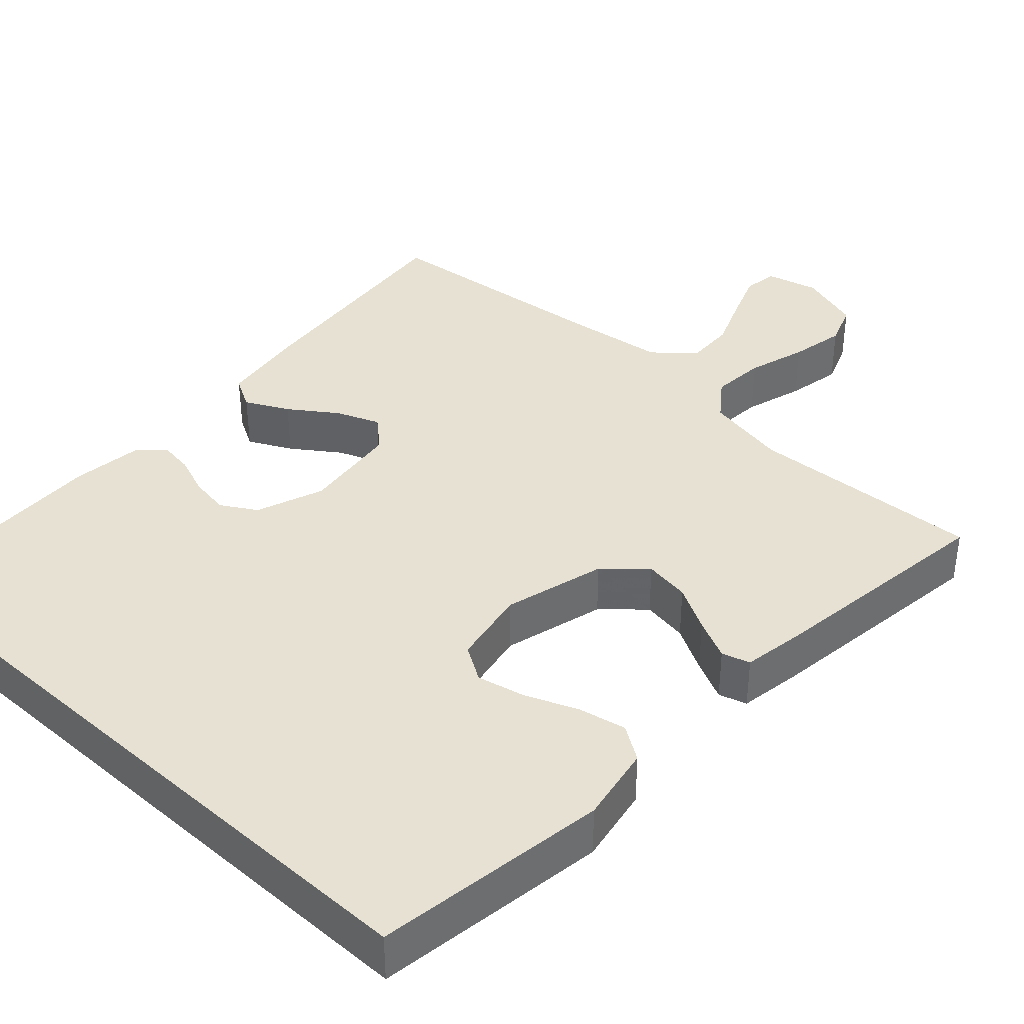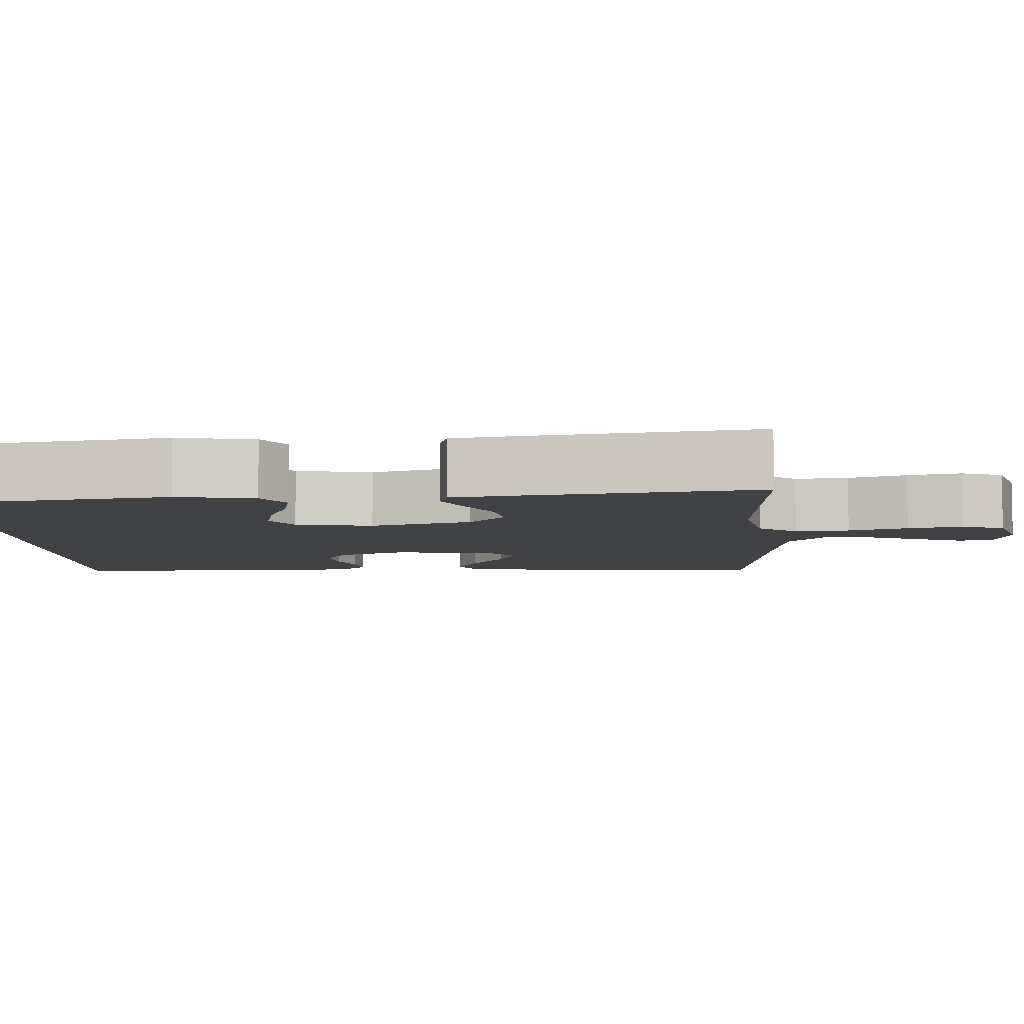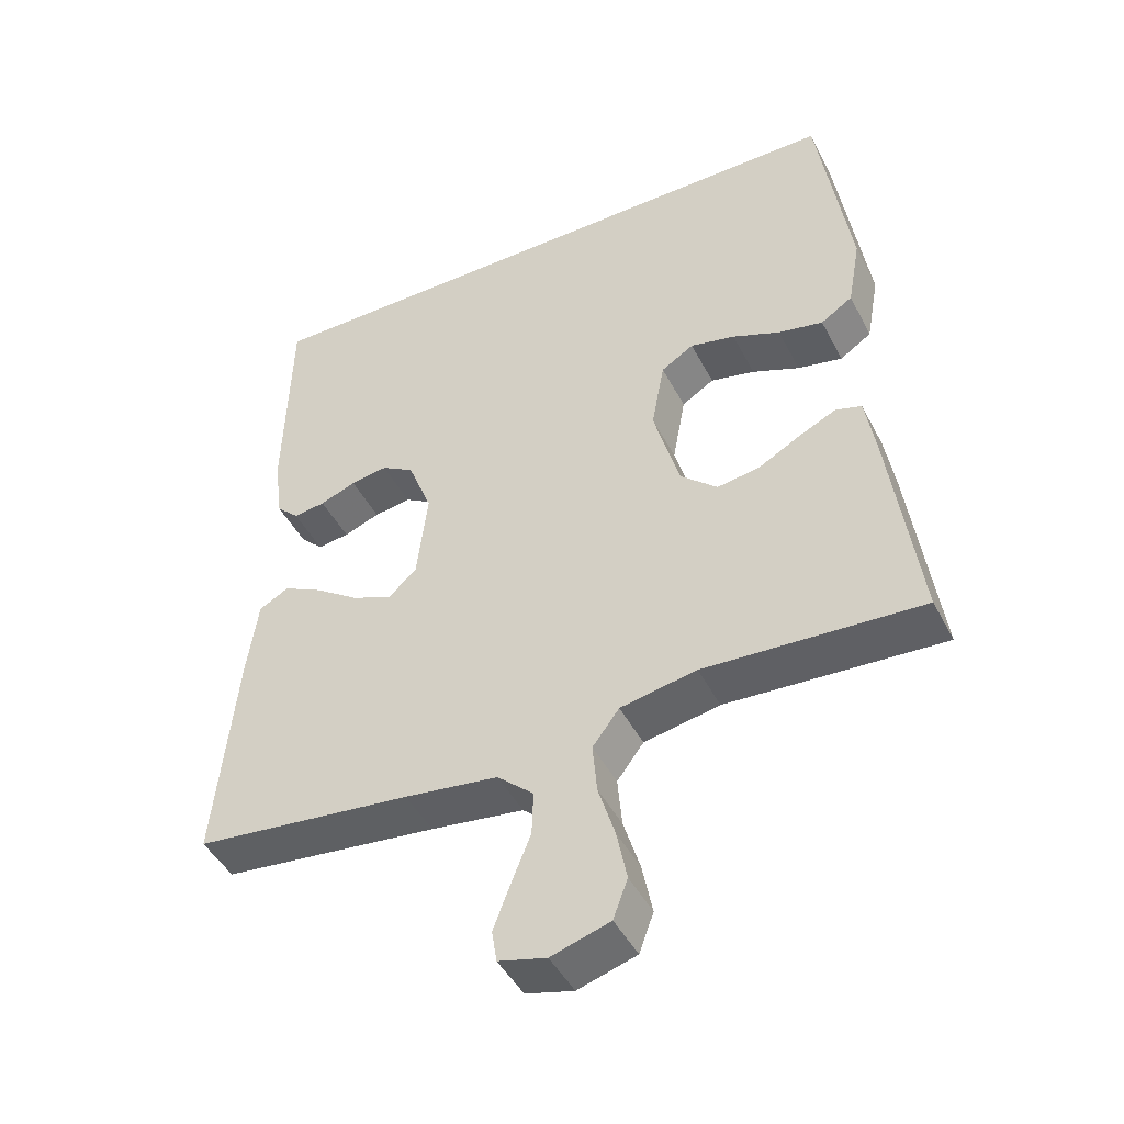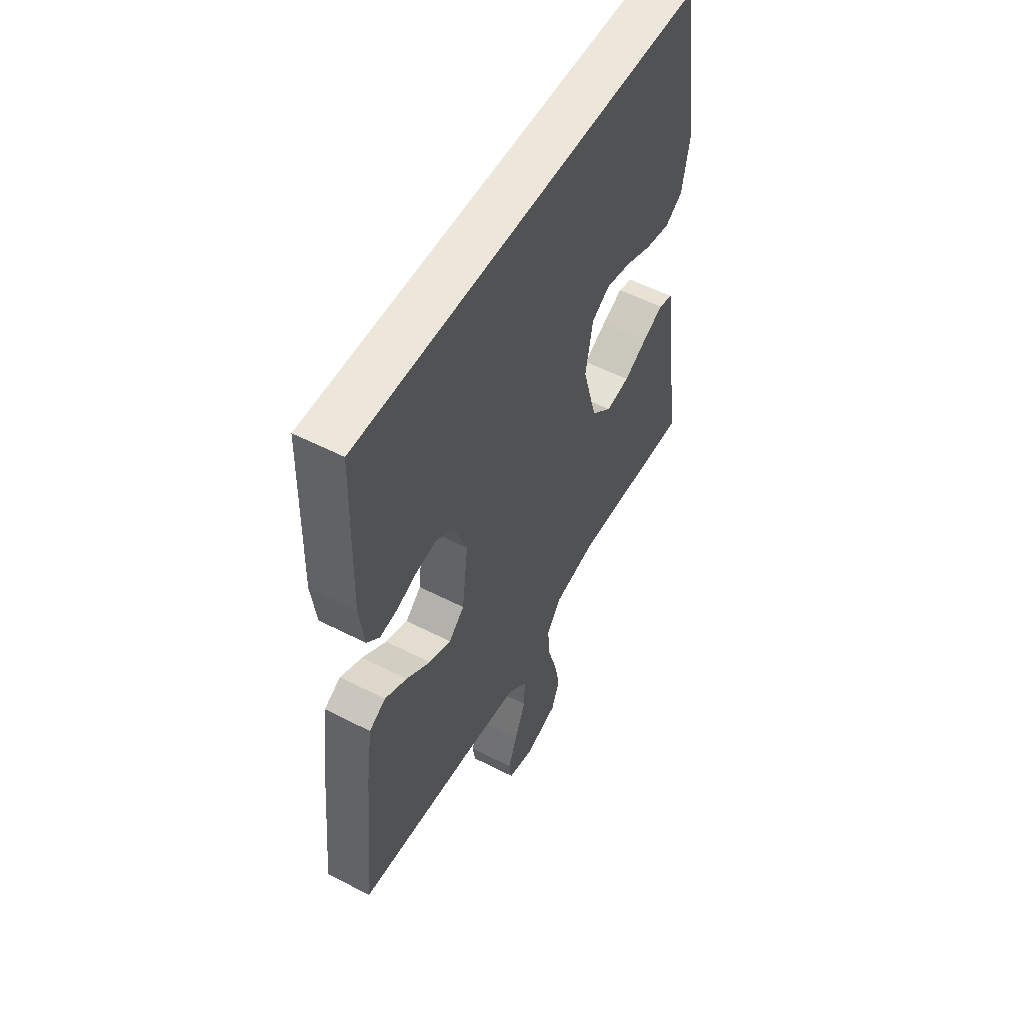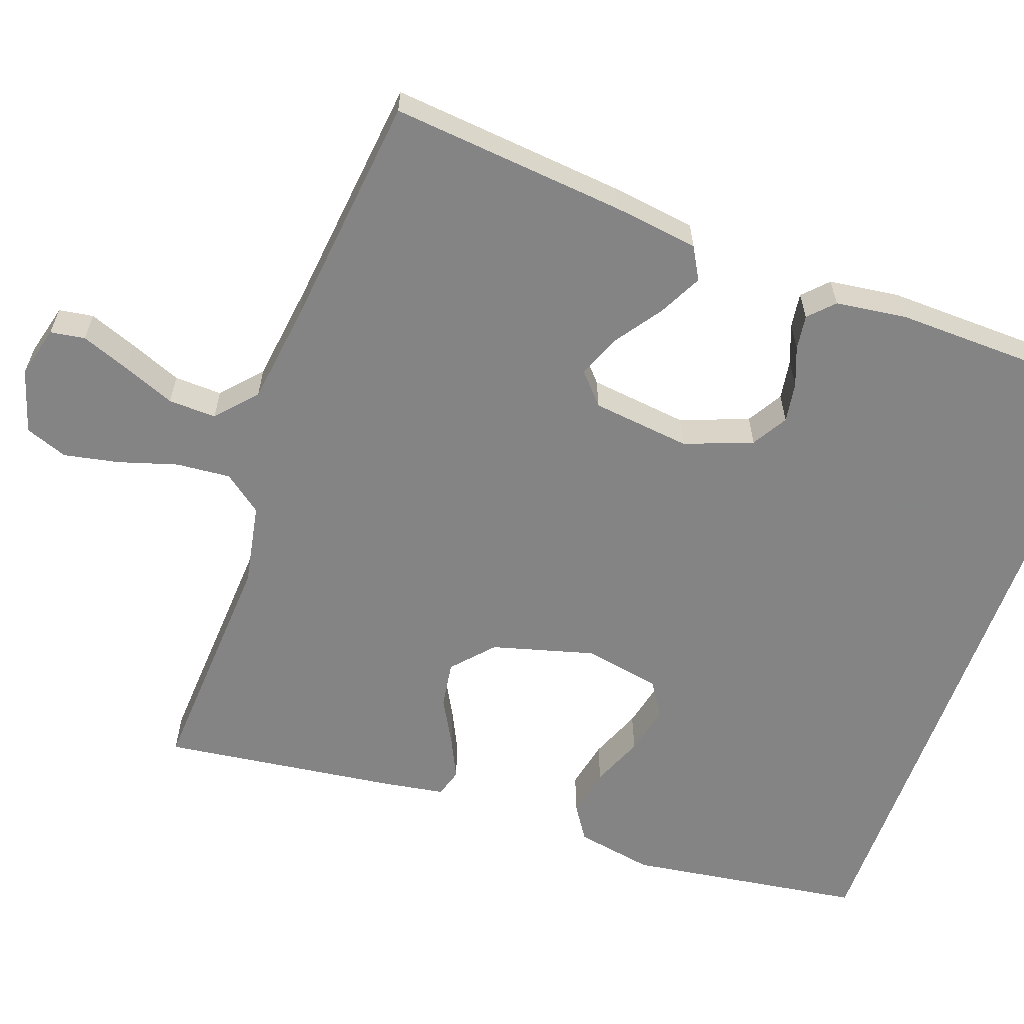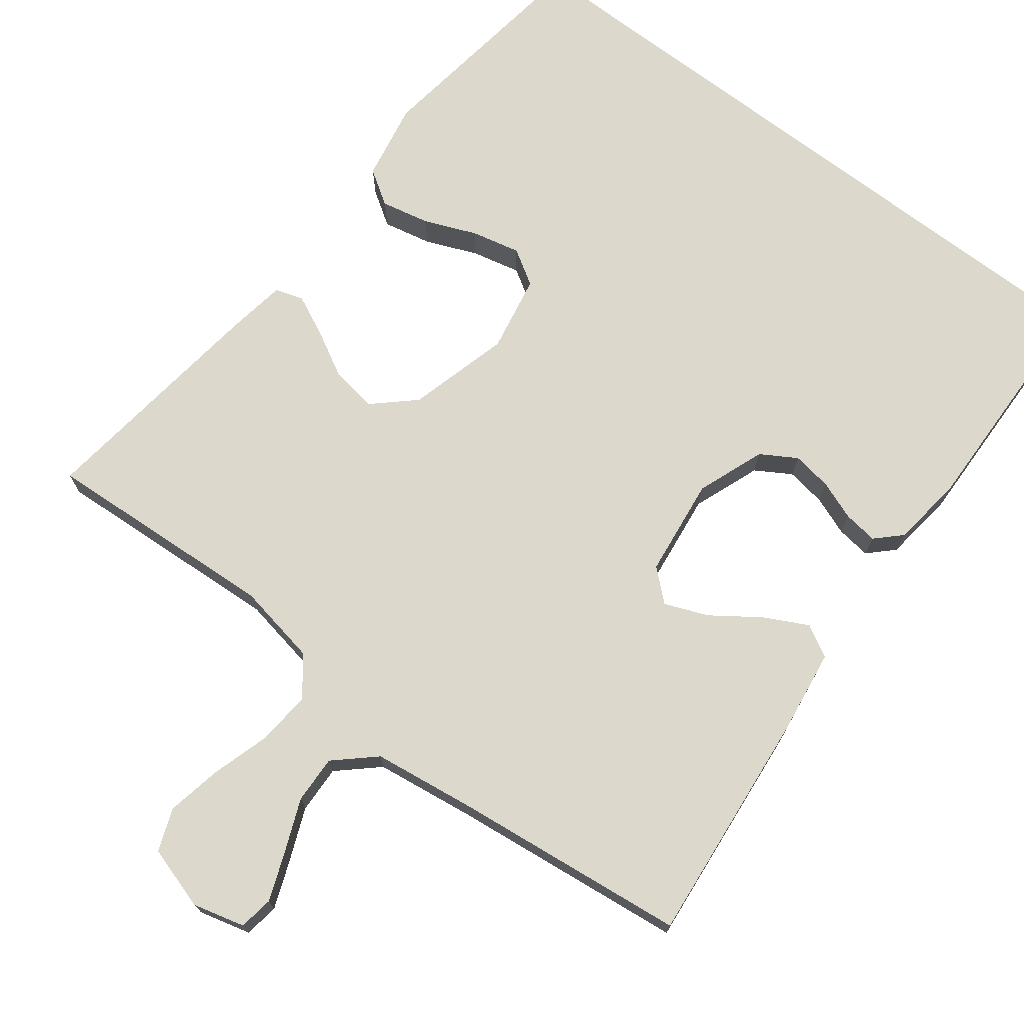
<metadata>
{"format":"obj","ext":"obj","renderer":"f3d","projection":"perspective","resolution":1024,"background":"white","views":[{"elev":38.9,"azim":42.5,"up":"+Y"},{"elev":-6.7,"azim":93.2,"up":"+Y"},{"elev":-45.8,"azim":26.3,"up":"+Z"},{"elev":54.1,"azim":-61.3,"up":"+Z"},{"elev":-61.3,"azim":-109.7,"up":"+Y"},{"elev":72.7,"azim":-142.9,"up":"+Y"}]}
</metadata>
<code>
v 0.5 0.07 -0.5
v 0.2 0.07 -0.483
v 0.095 0.07 -0.503
v 0.058 0.07 -0.552
v 0.064 0.07 -0.621
v 0.087 0.07 -0.696
v 0.101 0.07 -0.766
v 0.081 0.07 -0.82
v 0 0.07 -0.845
v -0.066 0.07 -0.828
v -0.073 0.07 -0.784
v -0.05 0.07 -0.723
v -0.023 0.07 -0.656
v -0.021 0.07 -0.595
v -0.071 0.07 -0.55
v -0.2 0.07 -0.533
v -0.5 0.07 -0.5
v -0.471 0.07 -0.2
v -0.456 0.07 -0.092
v -0.415 0.07 -0.069
v -0.36 0.07 -0.097
v -0.3 0.07 -0.139
v -0.245 0.07 -0.161
v -0.206 0.07 -0.126
v -0.191 0.07 0
v -0.224 0.07 0.086
v -0.269 0.07 0.113
v -0.32 0.07 0.105
v -0.37 0.07 0.086
v -0.414 0.07 0.08
v -0.445 0.07 0.11
v -0.457 0.07 0.2
v -0.45 0.07 0.5
v 0.426 0.07 0.5
v 0.47 0.07 0.2
v 0.452 0.07 0.101
v 0.408 0.07 0.072
v 0.346 0.07 0.085
v 0.28 0.07 0.112
v 0.218 0.07 0.126
v 0.173 0.07 0.098
v 0.155 0.07 0
v 0.191 0.07 -0.13
v 0.242 0.07 -0.176
v 0.301 0.07 -0.167
v 0.359 0.07 -0.135
v 0.411 0.07 -0.11
v 0.447 0.07 -0.121
v 0.46 0.07 -0.2
v 0.5 0 -0.5
v 0.2 0 -0.483
v 0.095 0 -0.503
v 0.058 0 -0.552
v 0.064 0 -0.621
v 0.087 0 -0.696
v 0.101 0 -0.766
v 0.081 0 -0.82
v 0 0 -0.845
v -0.066 0 -0.828
v -0.073 0 -0.784
v -0.05 0 -0.723
v -0.023 0 -0.656
v -0.021 0 -0.595
v -0.071 0 -0.55
v -0.2 0 -0.533
v -0.5 0 -0.5
v -0.471 0 -0.2
v -0.456 0 -0.092
v -0.415 0 -0.069
v -0.36 0 -0.097
v -0.3 0 -0.139
v -0.245 0 -0.161
v -0.206 0 -0.126
v -0.191 0 0
v -0.224 0 0.086
v -0.269 0 0.113
v -0.32 0 0.105
v -0.37 0 0.086
v -0.414 0 0.08
v -0.445 0 0.11
v -0.457 0 0.2
v -0.45 0 0.5
v 0.426 0 0.5
v 0.47 0 0.2
v 0.452 0 0.101
v 0.408 0 0.072
v 0.346 0 0.085
v 0.28 0 0.112
v 0.218 0 0.126
v 0.173 0 0.098
v 0.155 0 0
v 0.191 0 -0.13
v 0.242 0 -0.176
v 0.301 0 -0.167
v 0.359 0 -0.135
v 0.411 0 -0.11
v 0.447 0 -0.121
v 0.46 0 -0.2
f 49 1 2
f 48 49 2
f 47 48 2
f 46 47 2
f 45 46 2
f 44 45 2 3
f 43 44 3 4
f 42 43 4
f 37 38 39
f 36 37 39
f 35 36 39
f 34 35 39
f 33 34 39
f 33 39 40
f 31 32 33
f 30 31 33
f 29 30 33
f 28 29 33
f 27 28 33
f 33 40 41
f 27 33 41
f 26 27 41
f 20 21 22
f 19 20 22
f 18 19 22
f 17 18 22
f 16 17 22
f 15 16 22 23
f 14 15 23 24
f 11 12 13
f 10 11 13
f 9 10 13
f 8 9 13
f 7 8 13
f 6 7 13
f 5 6 13
f 4 5 13 14
f 14 24 25
f 4 14 25
f 42 4 25
f 25 26 41 42
f 51 50 98
f 51 98 97
f 51 97 96
f 51 96 95
f 51 95 94
f 52 51 94 93
f 53 52 93 92
f 53 92 91
f 88 87 86
f 88 86 85
f 88 85 84
f 88 84 83
f 88 83 82
f 89 88 82
f 82 81 80
f 82 80 79
f 82 79 78
f 82 78 77
f 82 77 76
f 90 89 82
f 90 82 76
f 90 76 75
f 71 70 69
f 71 69 68
f 71 68 67
f 71 67 66
f 71 66 65
f 72 71 65 64
f 73 72 64 63
f 62 61 60
f 62 60 59
f 62 59 58
f 62 58 57
f 62 57 56
f 62 56 55
f 62 55 54
f 63 62 54 53
f 74 73 63
f 74 63 53
f 74 53 91
f 91 90 75 74
f 1 50 51 2
f 2 51 52 3
f 3 52 53 4
f 4 53 54 5
f 5 54 55 6
f 6 55 56 7
f 7 56 57 8
f 8 57 58 9
f 9 58 59 10
f 10 59 60 11
f 11 60 61 12
f 12 61 62 13
f 13 62 63 14
f 14 63 64 15
f 15 64 65 16
f 16 65 66 17
f 17 66 67 18
f 18 67 68 19
f 19 68 69 20
f 20 69 70 21
f 21 70 71 22
f 22 71 72 23
f 23 72 73 24
f 24 73 74 25
f 25 74 75 26
f 26 75 76 27
f 27 76 77 28
f 28 77 78 29
f 29 78 79 30
f 30 79 80 31
f 31 80 81 32
f 32 81 82 33
f 33 82 83 34
f 34 83 84 35
f 35 84 85 36
f 36 85 86 37
f 37 86 87 38
f 38 87 88 39
f 39 88 89 40
f 40 89 90 41
f 41 90 91 42
f 42 91 92 43
f 43 92 93 44
f 44 93 94 45
f 45 94 95 46
f 46 95 96 47
f 47 96 97 48
f 48 97 98 49
f 49 98 50 1

</code>
